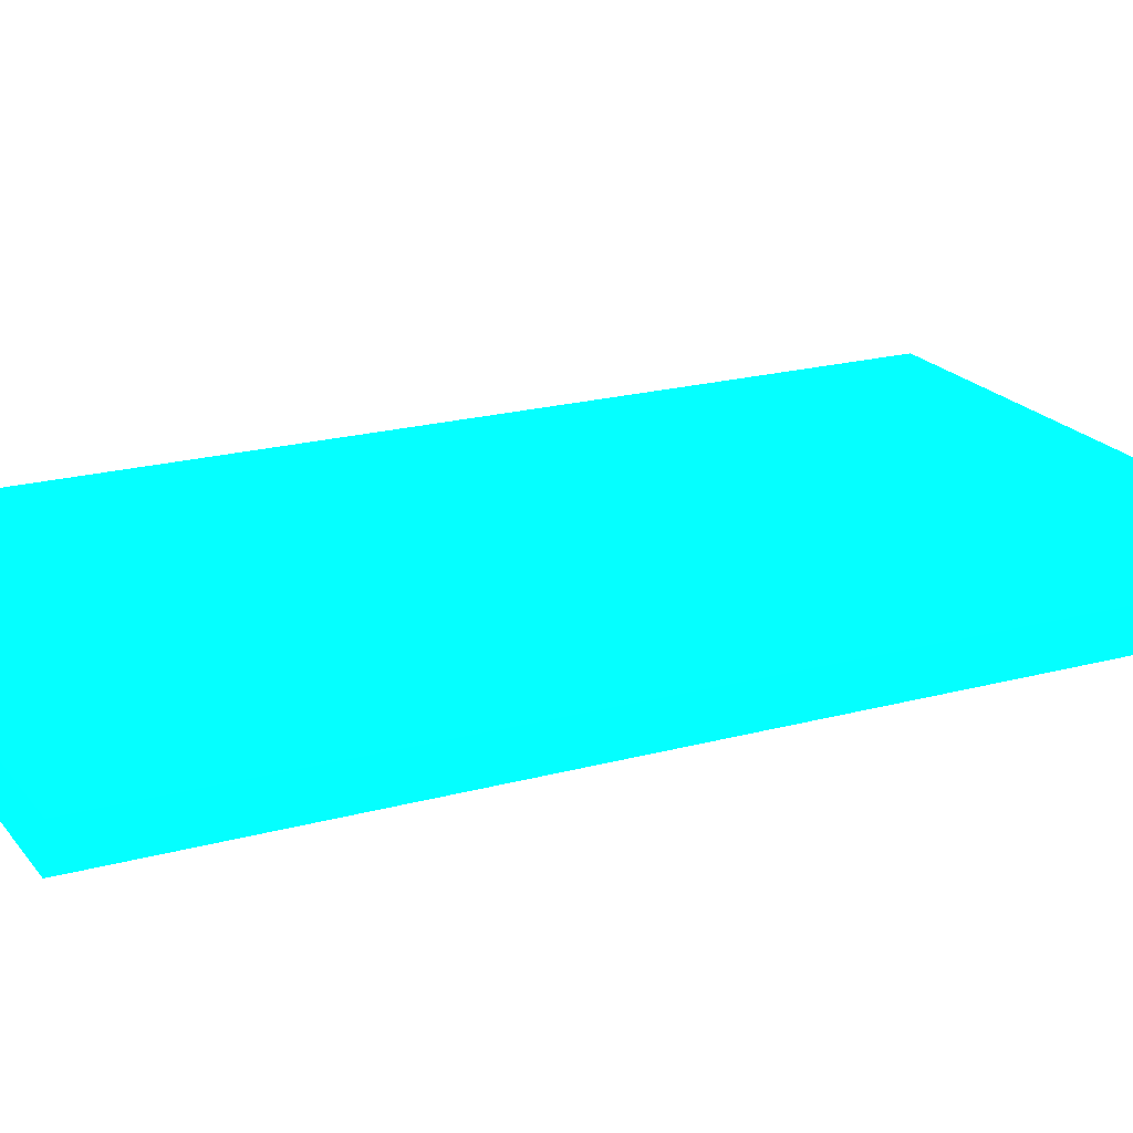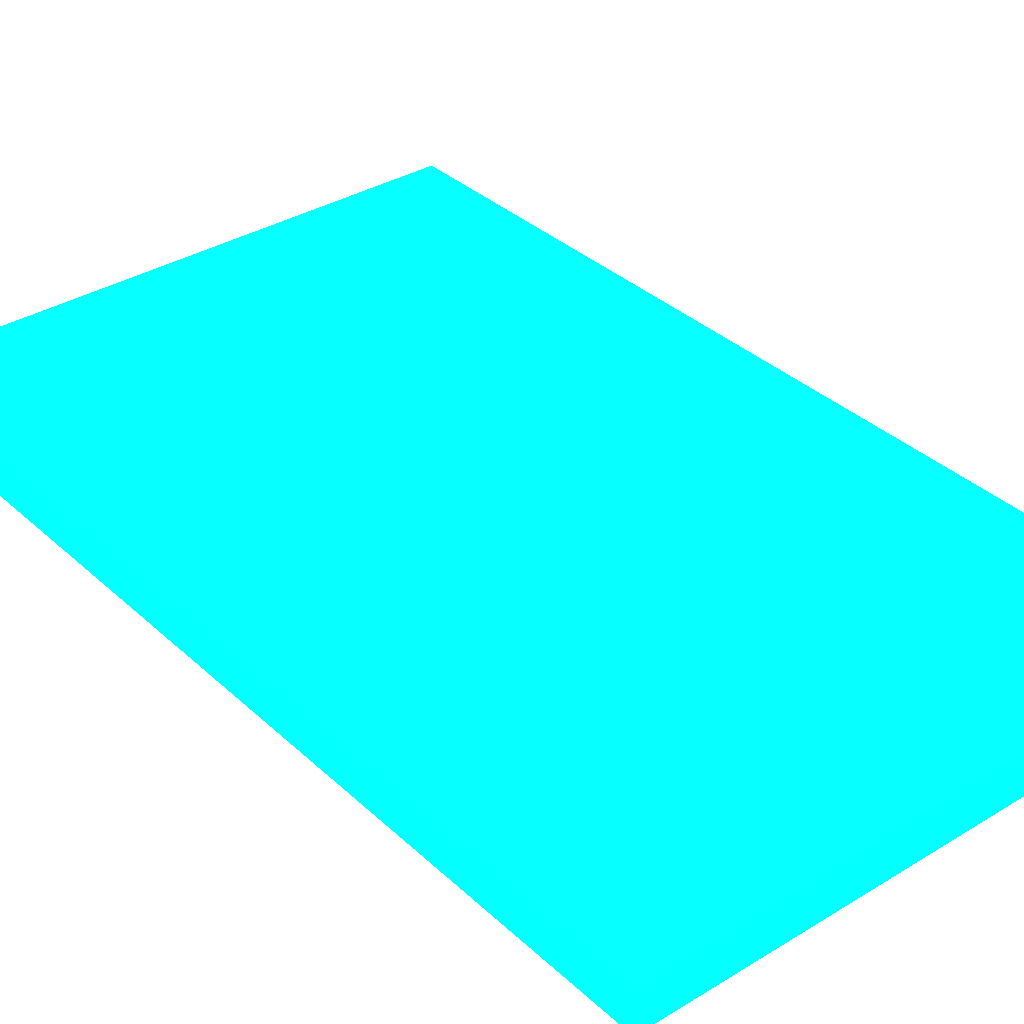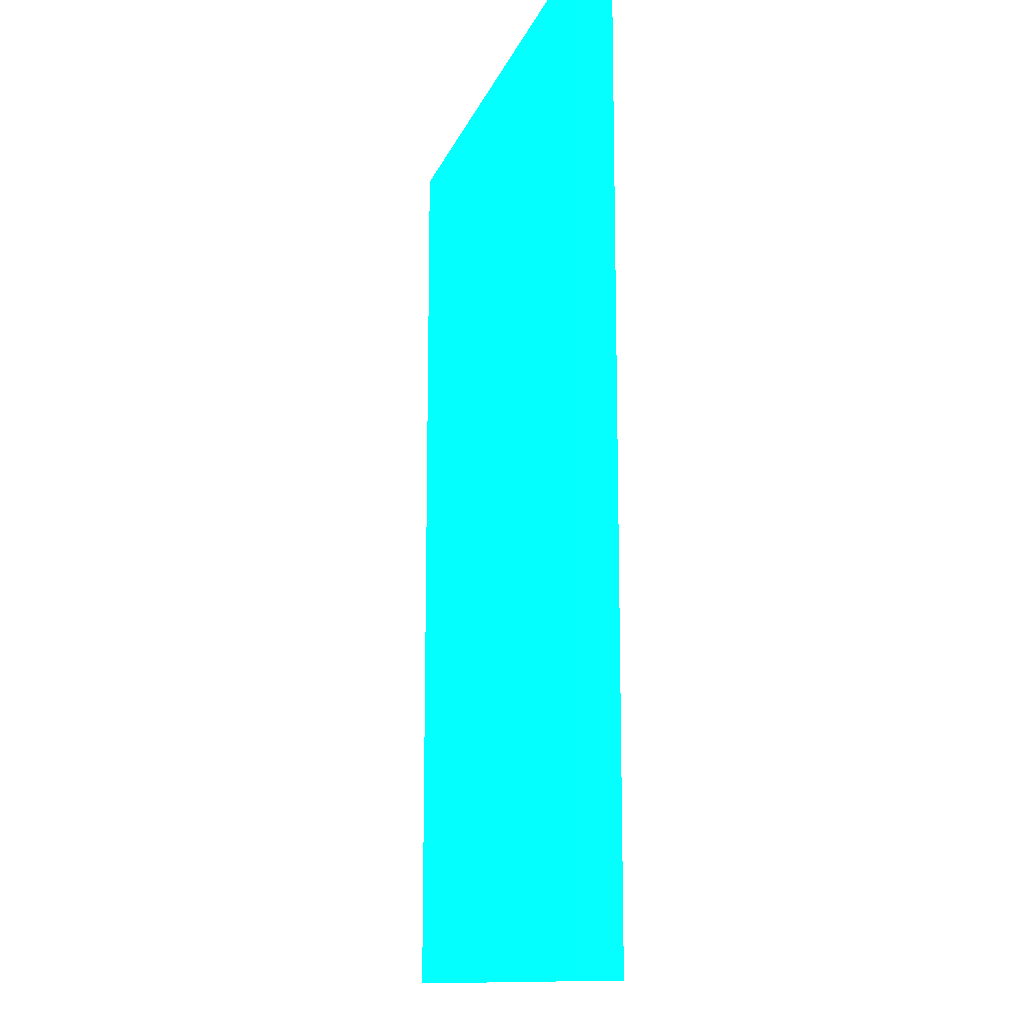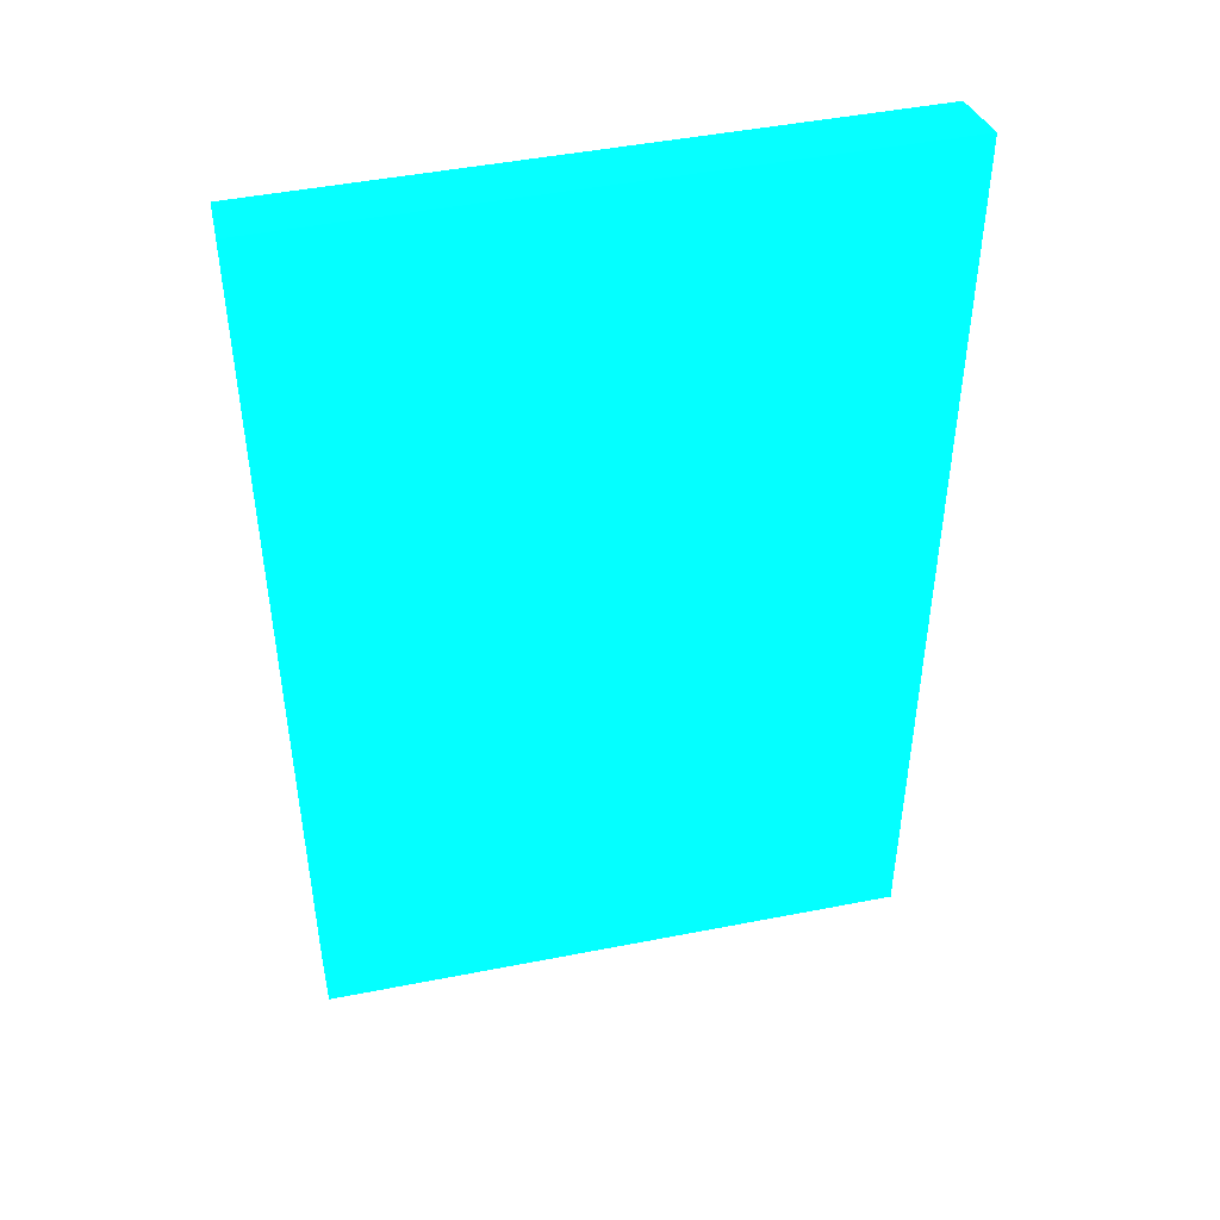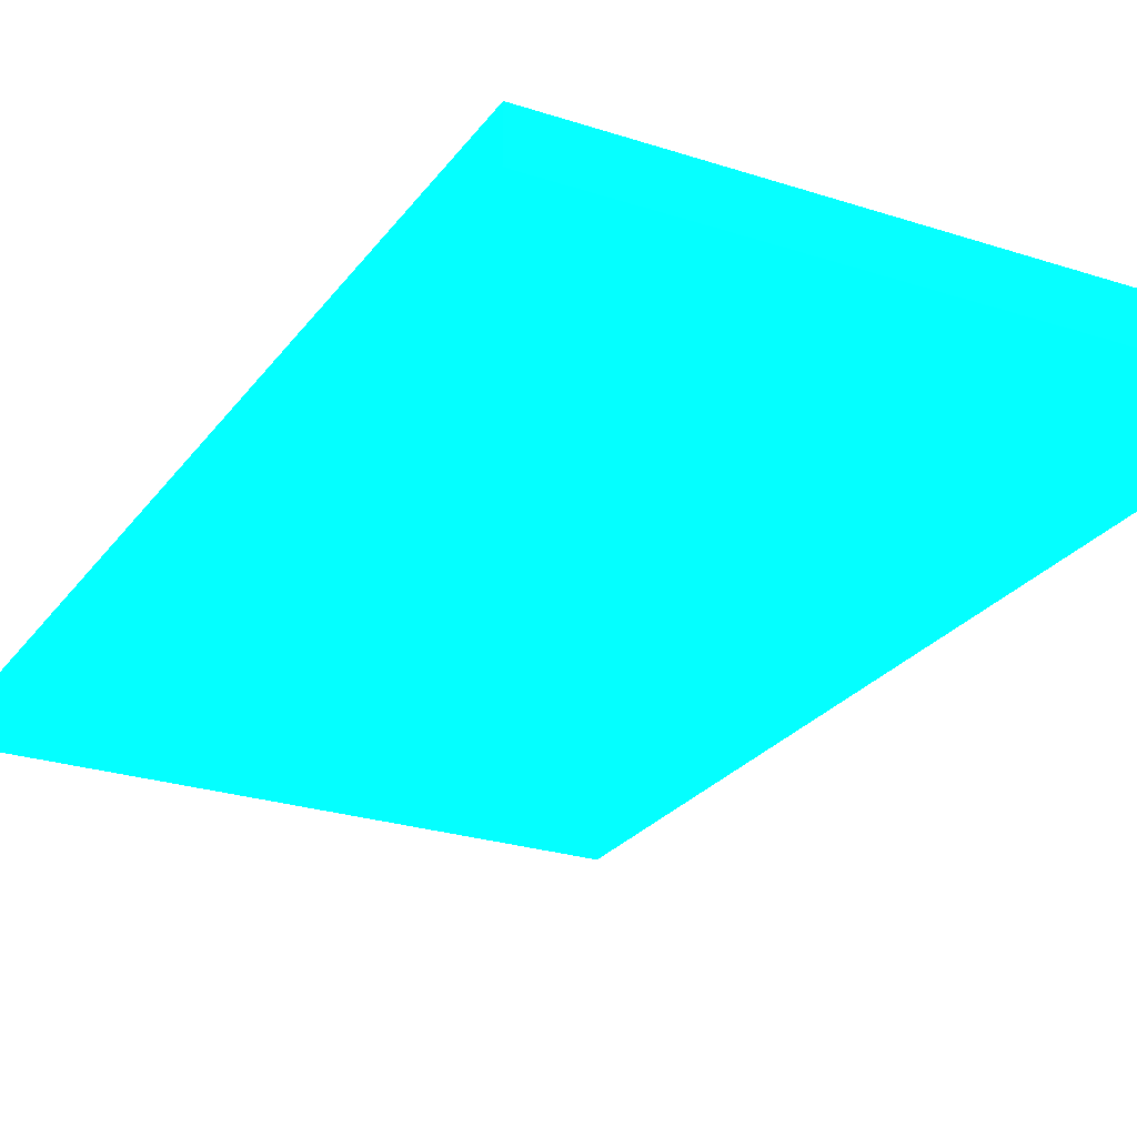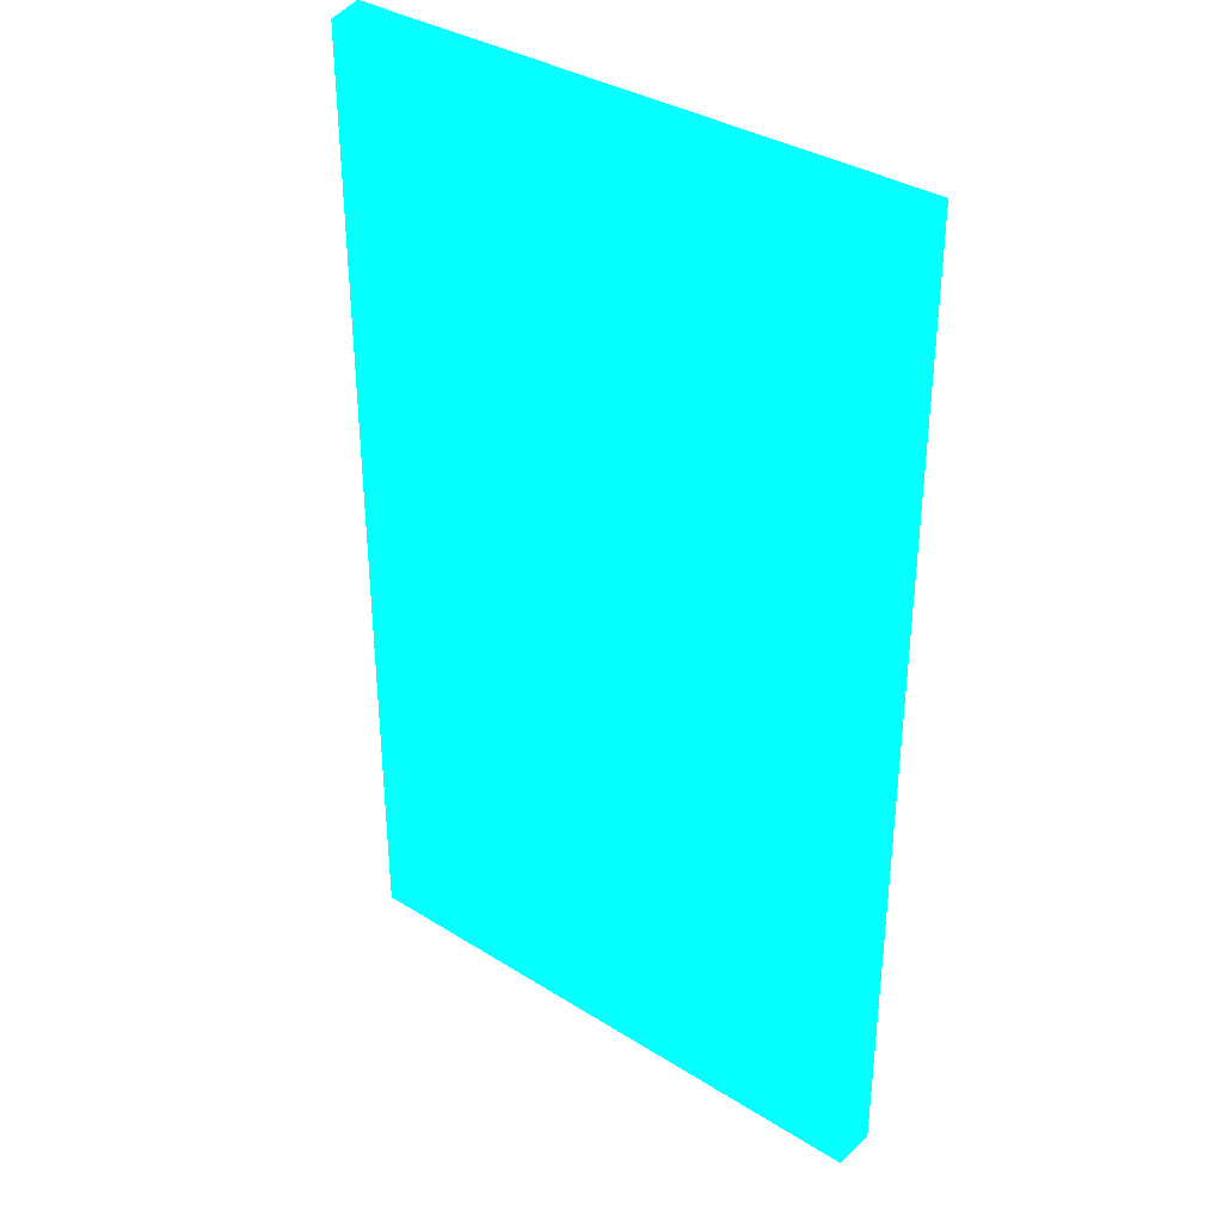
<metadata>
{"format":"obj","ext":"obj","renderer":"f3d","projection":"perspective","resolution":1024,"background":"white","views":[{"elev":20.4,"azim":63.6,"up":"+Z"},{"elev":34.8,"azim":-39.3,"up":"+Z"},{"elev":-13.0,"azim":74.1,"up":"+Y"},{"elev":47.1,"azim":-12.5,"up":"+Y"},{"elev":-25.5,"azim":-27.6,"up":"+Z"},{"elev":35.4,"azim":-140.4,"up":"+Y"}]}
</metadata>
<code>
v -28.81 29.6 3.193 0.01176 0.9882 0.8392
v -13.11 29.6 3.193 0.01176 0.9882 0.8392
v -28.81 29.6 4.393 0.01176 0.9882 0.8392
v -28.81 55.97 3.193 0.01176 0.9882 0.8392
v -12.77 29.6 4.393 0.01176 0.9882 0.8392
v -13.11 55.97 3.193 0.01176 0.9882 0.8392
v -12.77 55.97 4.39 0.01176 0.9882 0.8392
v -28.81 55.97 4.393 0.01176 0.9882 0.8392
v -12.77 55.09 4.393 0.01176 0.9882 0.8392
v -28.49 55.97 4.393 0.01176 0.9882 0.8392
f 1 2 5
f 1 5 3
f 1 3 8
f 1 8 4
f 1 4 6
f 1 6 2
f 2 6 7
f 2 7 5
f 3 5 9
f 3 9 10
f 3 10 8
f 4 8 10
f 4 10 7
f 4 7 6
f 5 7 9
f 7 10 9

</code>
